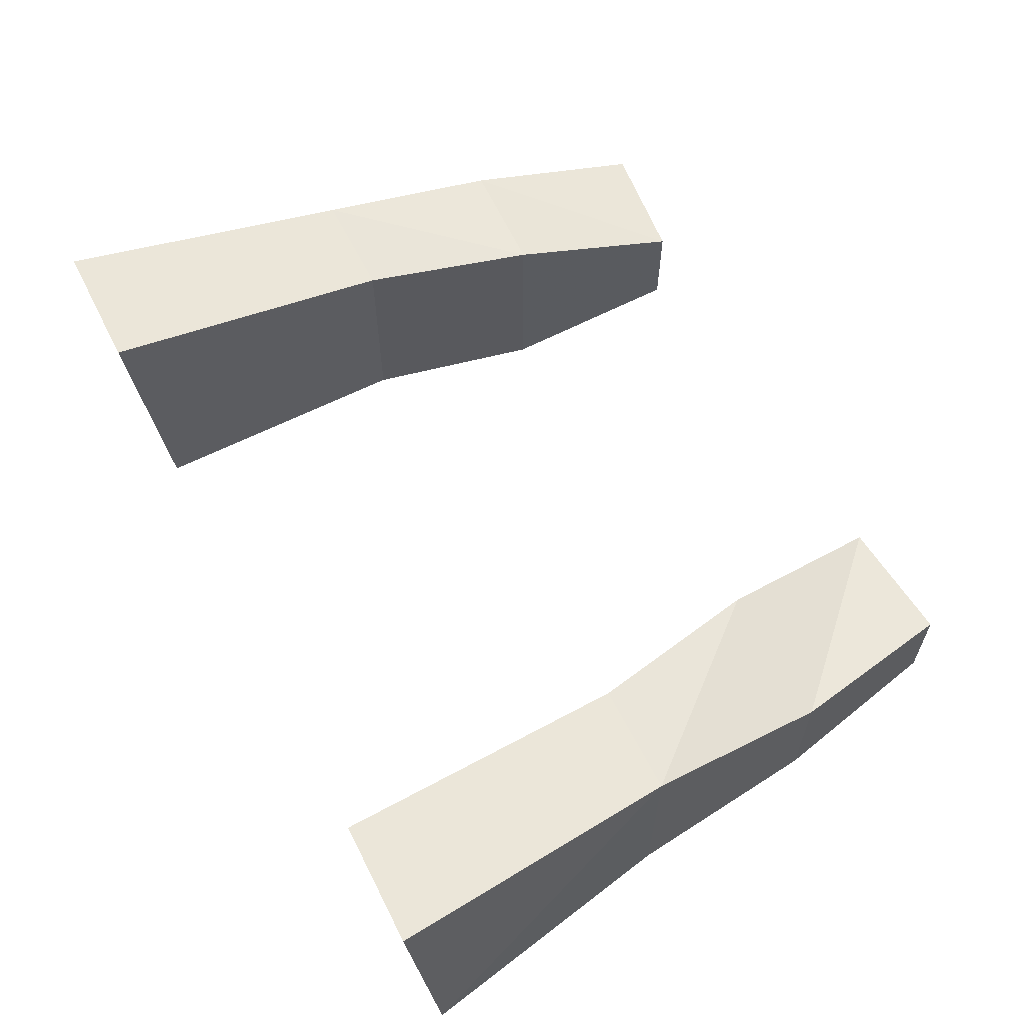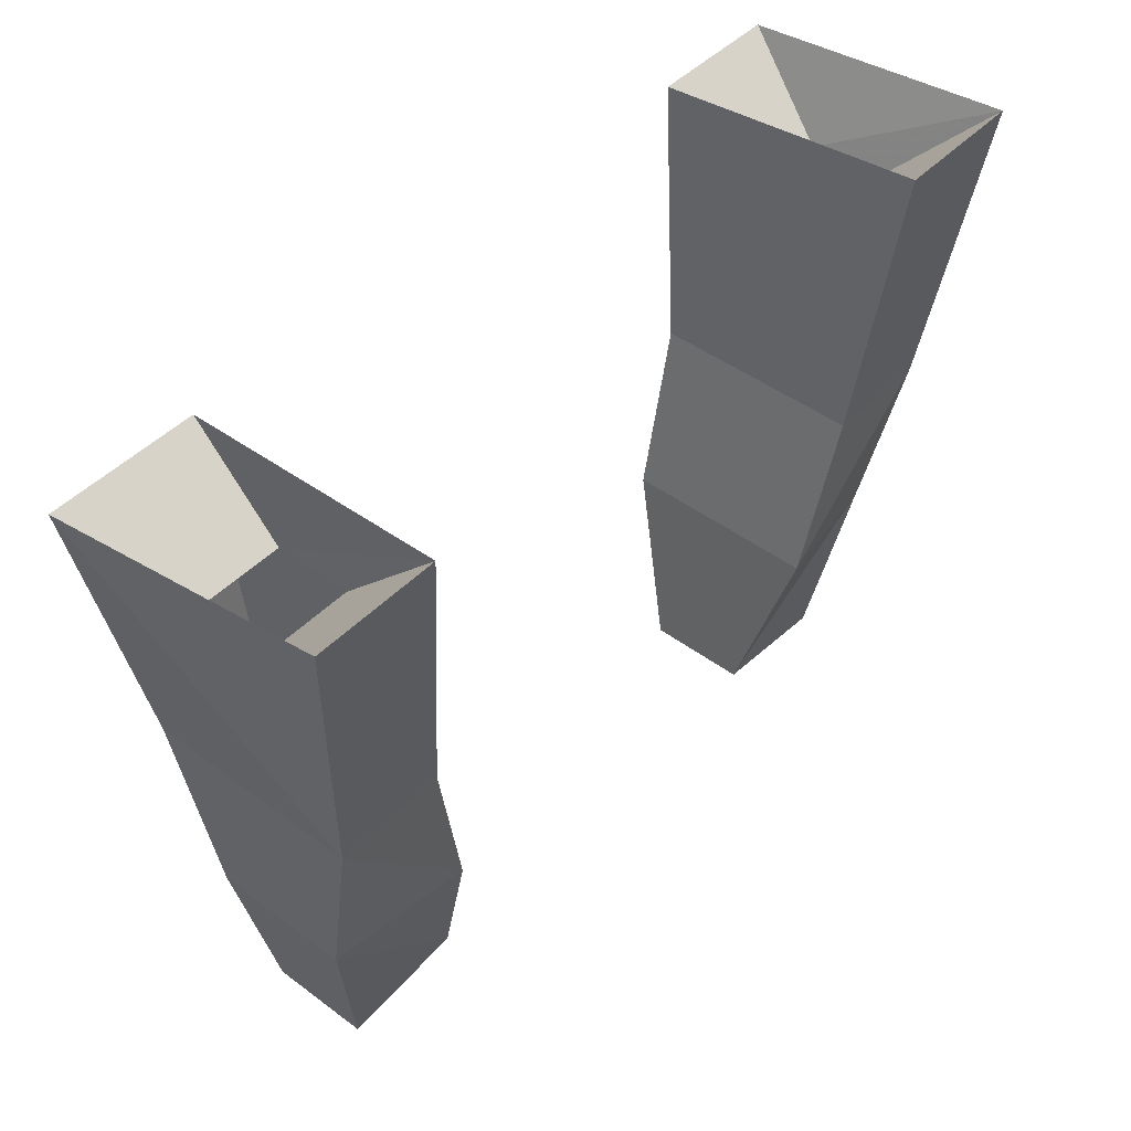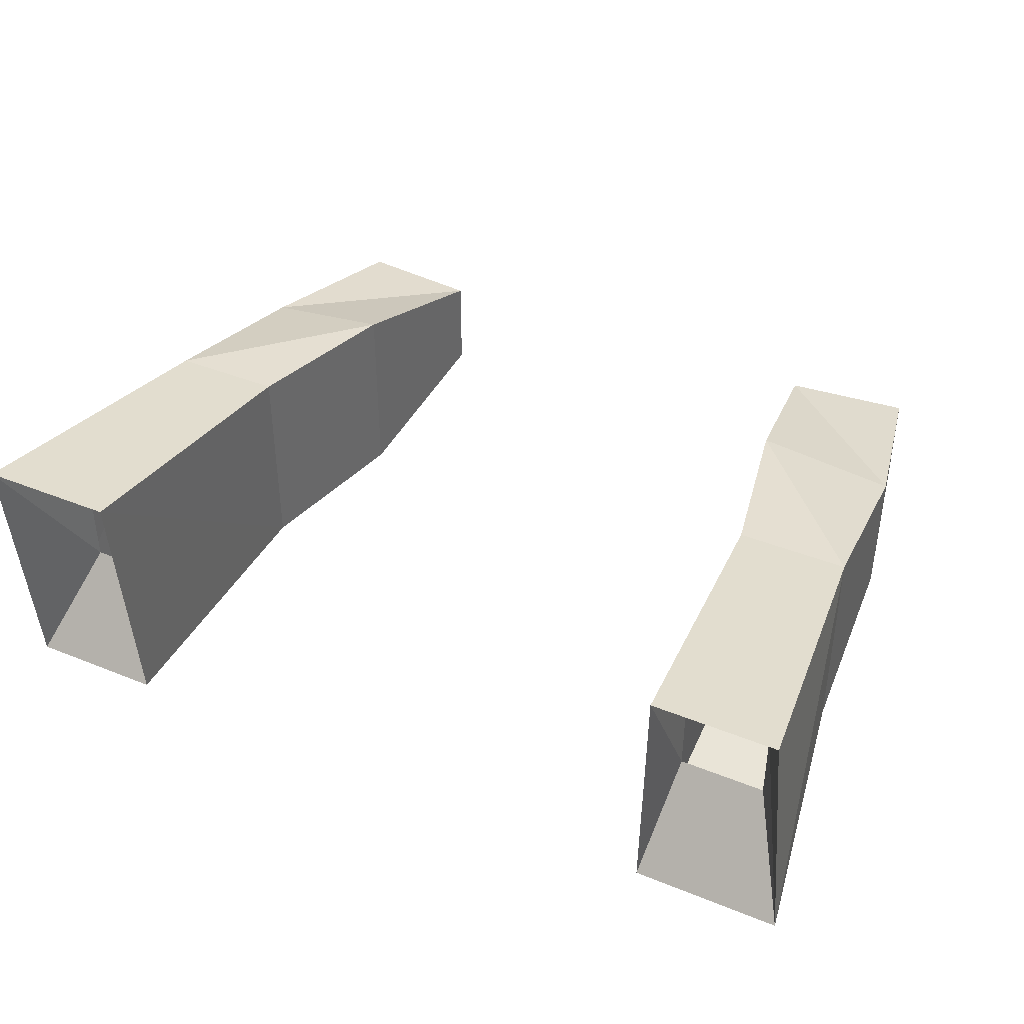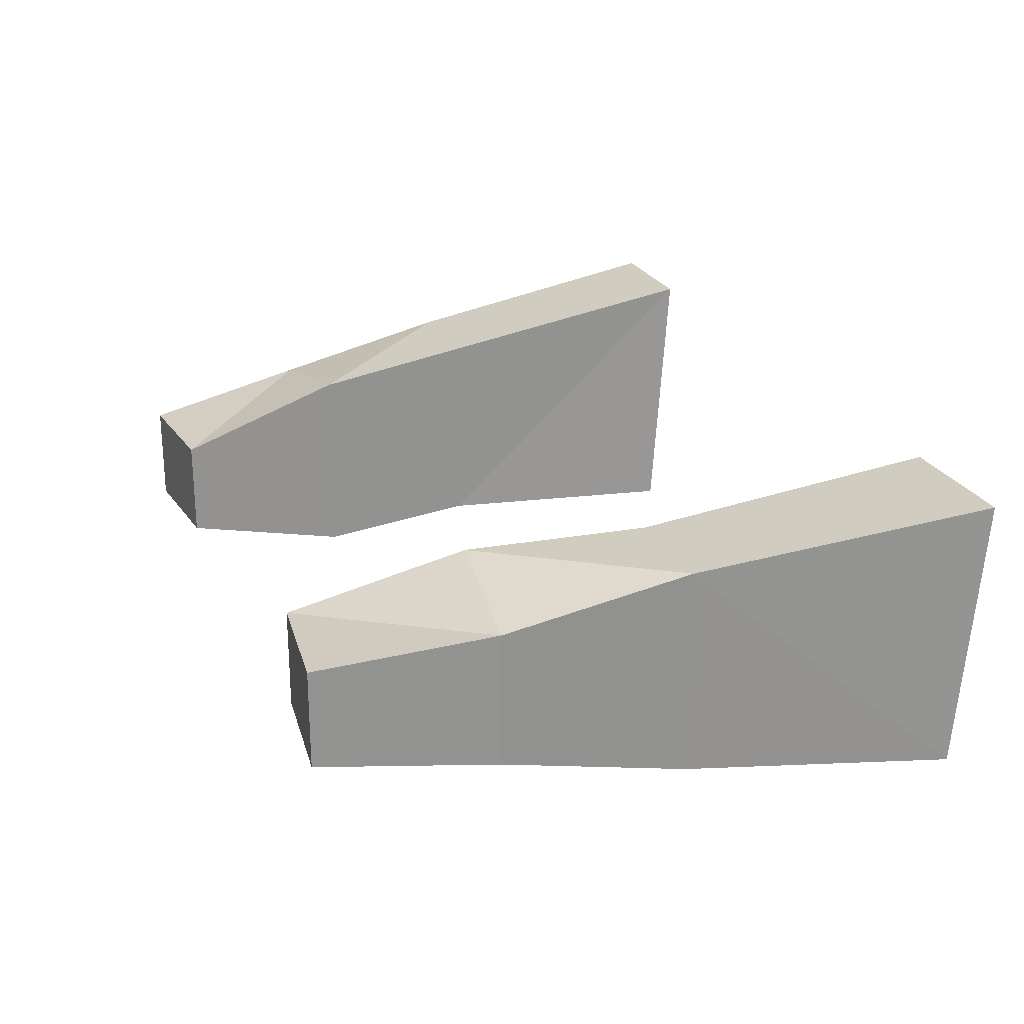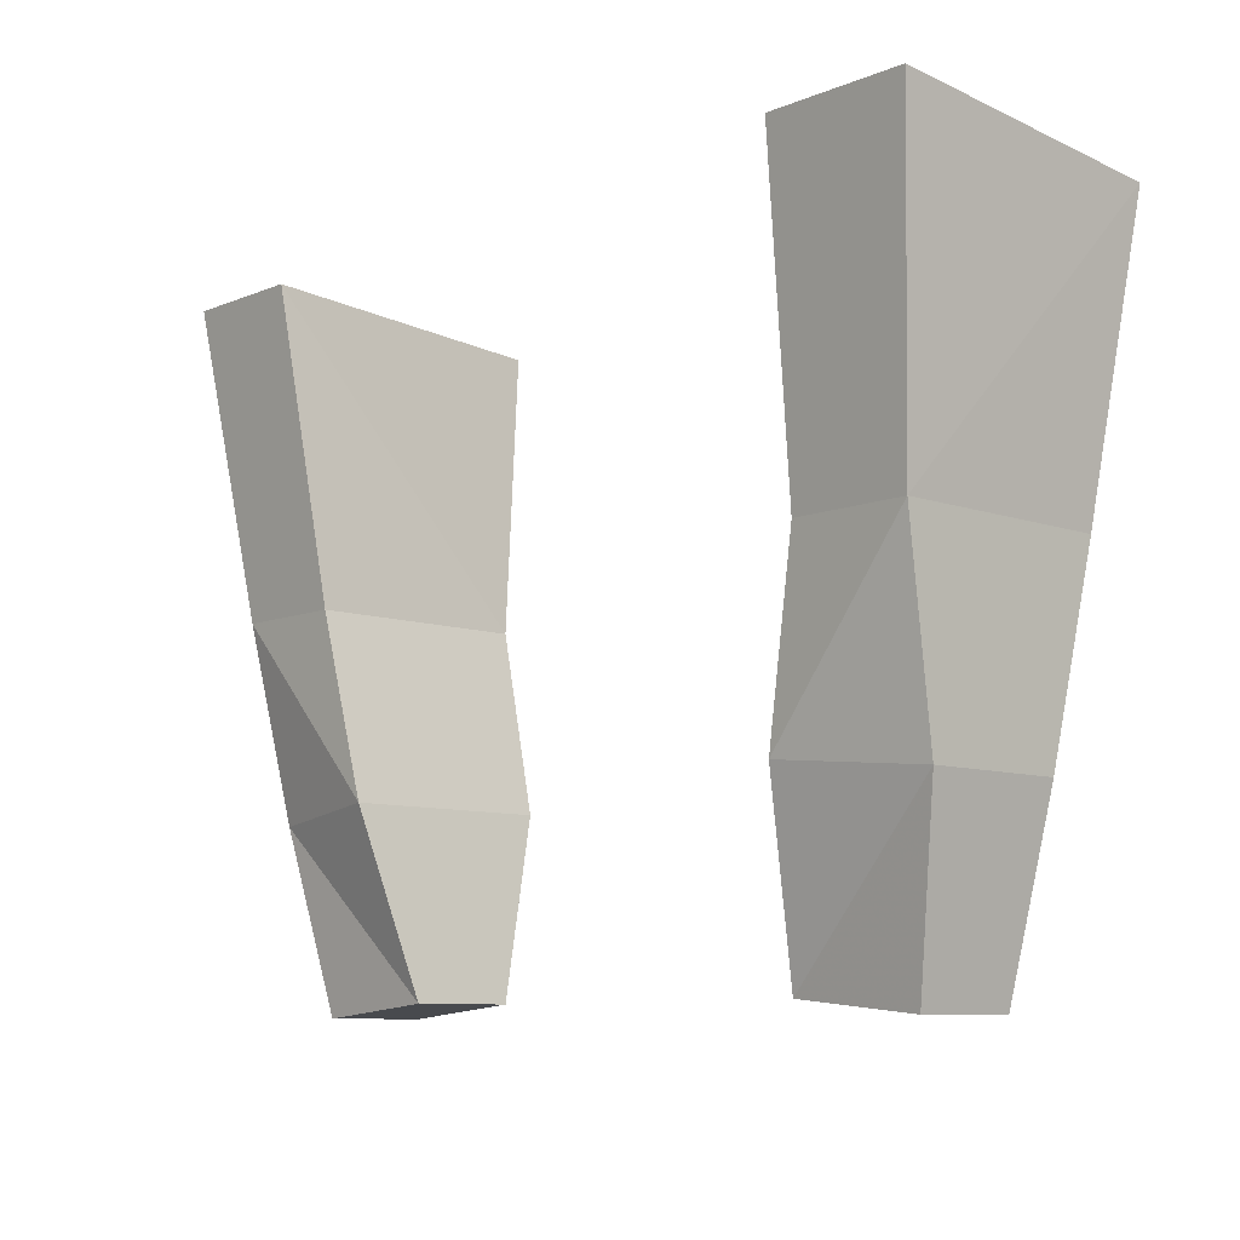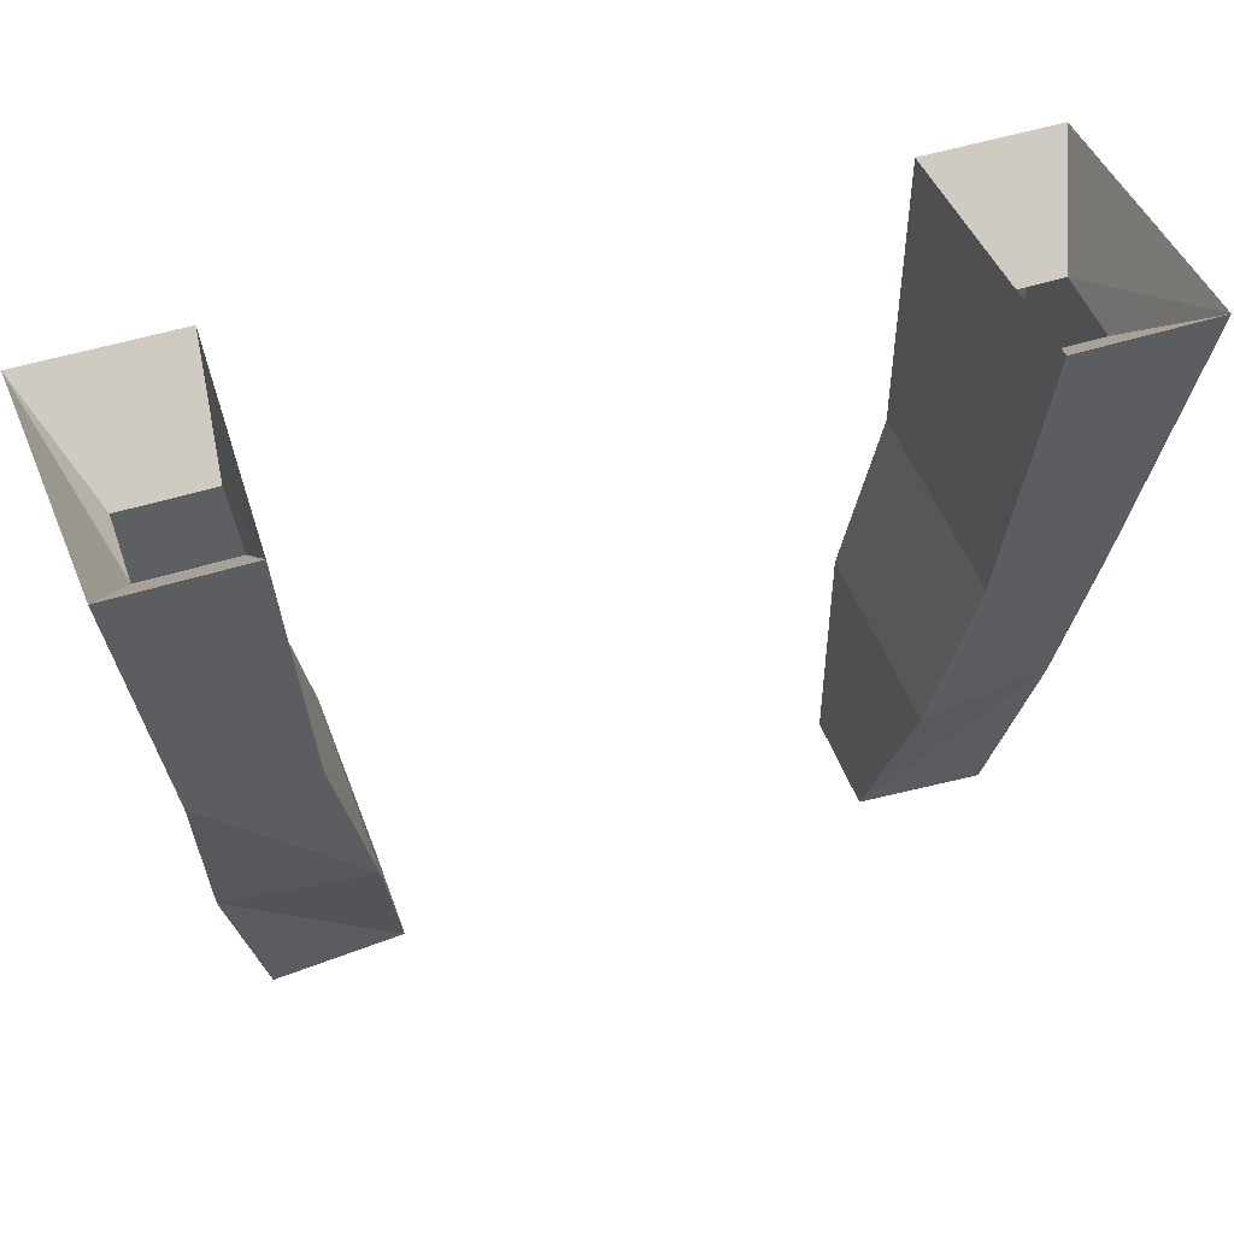
<metadata>
{"format":"obj","ext":"obj","renderer":"f3d","projection":"perspective","resolution":1024,"background":"white","views":[{"elev":61.4,"azim":-116.7,"up":"+Z"},{"elev":45.4,"azim":-49.4,"up":"+Y"},{"elev":40.6,"azim":-153.6,"up":"+Z"},{"elev":23.8,"azim":69.7,"up":"+Z"},{"elev":-9.0,"azim":47.1,"up":"+Y"},{"elev":49.4,"azim":-19.4,"up":"+Y"}]}
</metadata>
<code>
v 0.1875 -0.8438 -0.07812
v 0.1875 -0.8281 0.09375
v 0.1953 -0.8906 0.03125
v 0.1953 -0.8906 -0.01562
v 0.2734 -0.8438 -0.07812
v 0.1797 -1.016 -0.0625
v 0.1797 -1.016 0.07031
v 0.25 -1.016 0.07031
v 0.2734 -0.8281 0.09375
v 0.25 -0.8906 0.03125
v 0.25 -0.8906 -0.01562
v 0.25 -1.016 -0.0625
v 0.2422 -1.133 -0.03906
v 0.1562 -1.125 -0.0625
v 0.1562 -1.125 0.0625
v 0.2422 -1.133 0.04688
v 0.2188 -1.242 0.03125
v 0.1406 -1.234 0.03125
v 0.1406 -1.234 -0.03125
v 0.2188 -1.242 -0.03125
v -0.1875 -0.8438 -0.07812
v -0.2812 -0.8438 -0.07812
v -0.25 -0.8906 -0.01562
v -0.1953 -0.8906 -0.01562
v -0.1953 -0.8281 0.09375
v -0.1797 -1.016 -0.0625
v -0.25 -1.016 -0.0625
v -0.25 -1.016 0.07031
v -0.2734 -0.8281 0.09375
v -0.25 -0.8906 0.03125
v -0.1953 -0.8906 0.03125
v -0.1797 -1.016 0.07031
v -0.1562 -1.125 0.0625
v -0.1562 -1.125 -0.0625
v -0.2422 -1.133 -0.03906
v -0.2422 -1.133 0.04688
v -0.1406 -1.234 -0.03125
v -0.1406 -1.234 0.03125
v -0.2188 -1.242 0.03125
v -0.2188 -1.242 -0.03125
f 1 2 3
f 1 3 4
f 2 9 10
f 2 10 3
f 6 12 13
f 6 13 14
f 6 14 15
f 6 15 7
f 7 15 8
f 8 15 16
f 8 16 13
f 8 13 12
f 17 18 19
f 17 19 20
f 17 20 16
f 17 16 18
f 18 16 15
f 18 15 14
f 18 14 19
f 19 14 20
f 20 14 13
f 20 13 16
f 26 32 33
f 26 33 34
f 26 34 35
f 26 35 27
f 27 35 28
f 28 35 36
f 28 36 33
f 28 33 32
f 37 38 39
f 37 39 40
f 37 40 34
f 37 34 38
f 38 34 33
f 38 33 36
f 38 36 39
f 39 36 40
f 40 36 35
f 40 35 34
f 1 4 5
f 1 5 6
f 1 6 2
f 2 6 7
f 2 7 8
f 2 8 9
f 11 10 9
f 11 9 5
f 11 5 4
f 6 5 12
f 8 12 5
f 8 5 9
f 21 22 23
f 21 23 24
f 21 24 25
f 21 25 26
f 21 26 22
f 22 26 27
f 22 27 28
f 22 28 29
f 22 29 30
f 22 30 23
f 31 30 29
f 31 29 25
f 31 25 24
f 28 32 25
f 28 25 29
f 25 32 26

</code>
